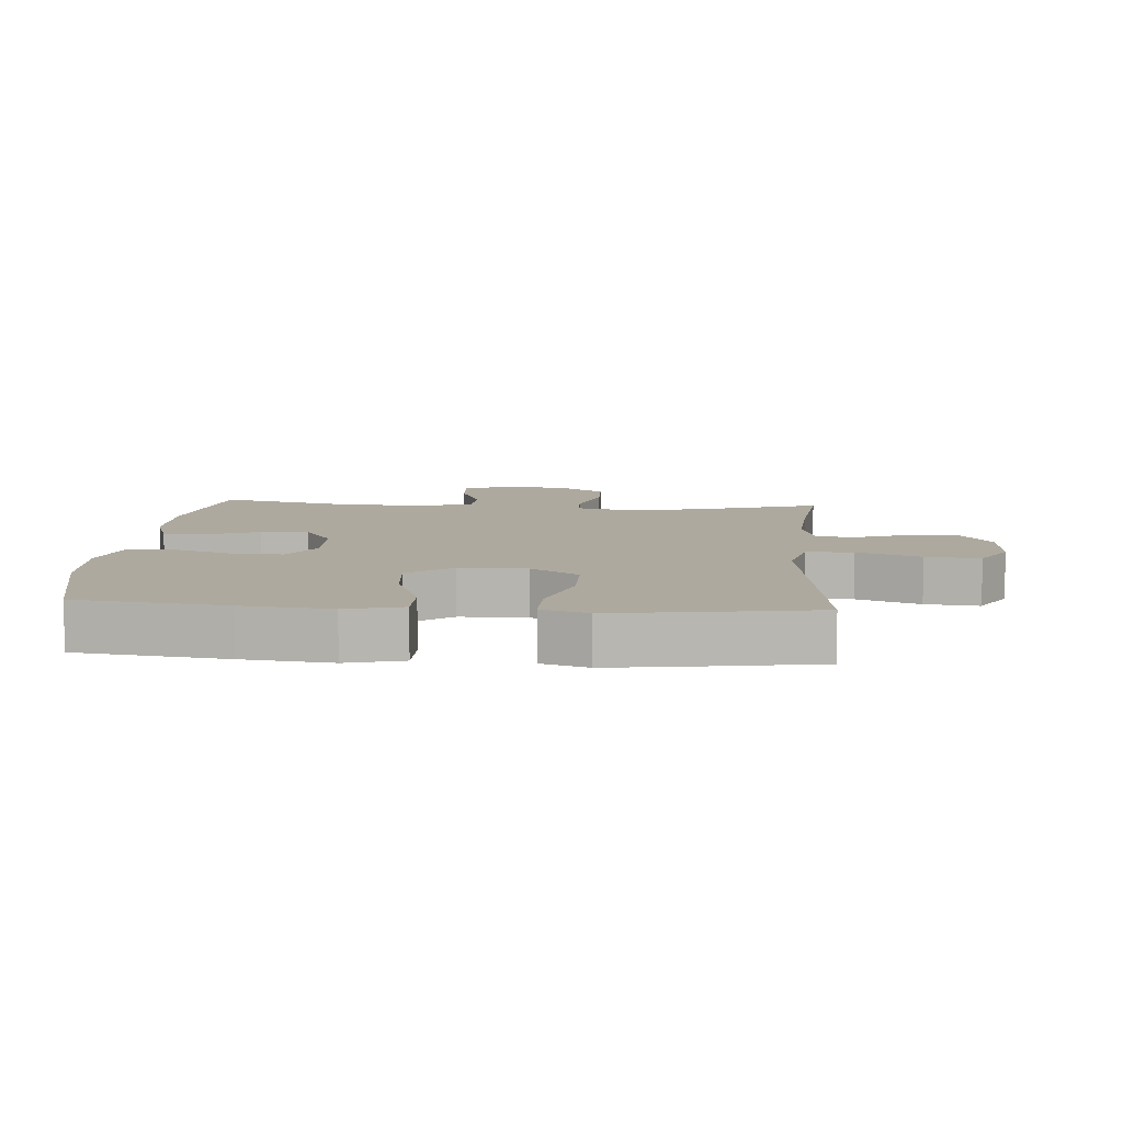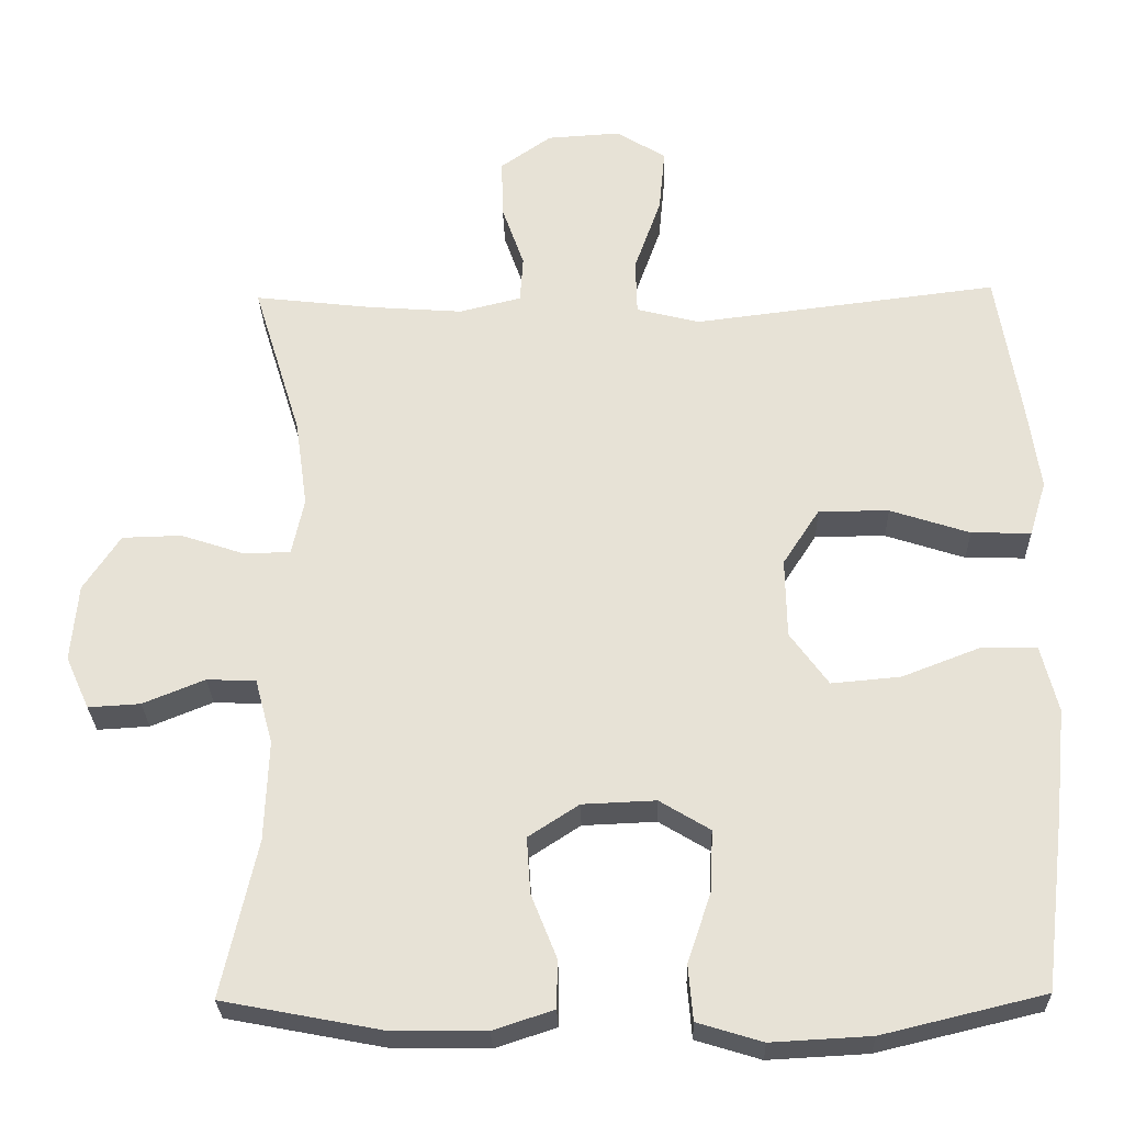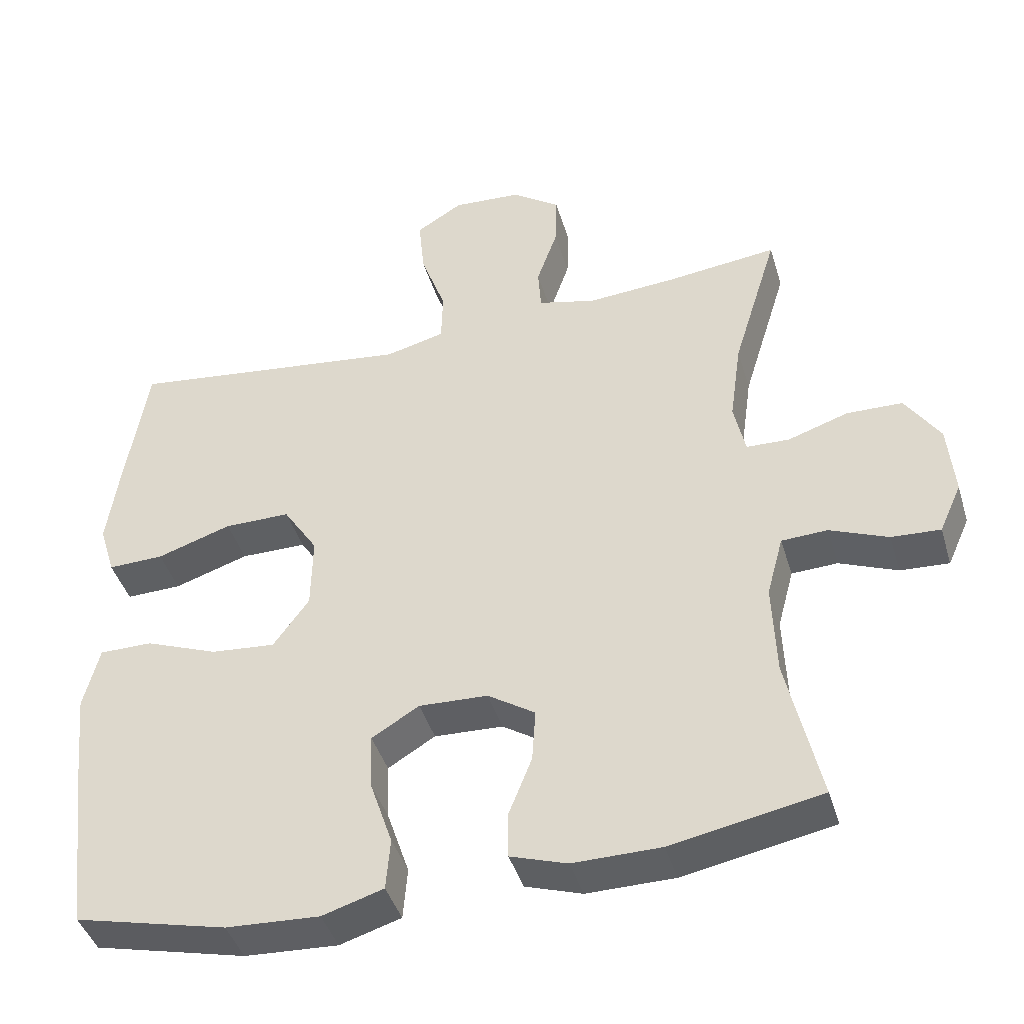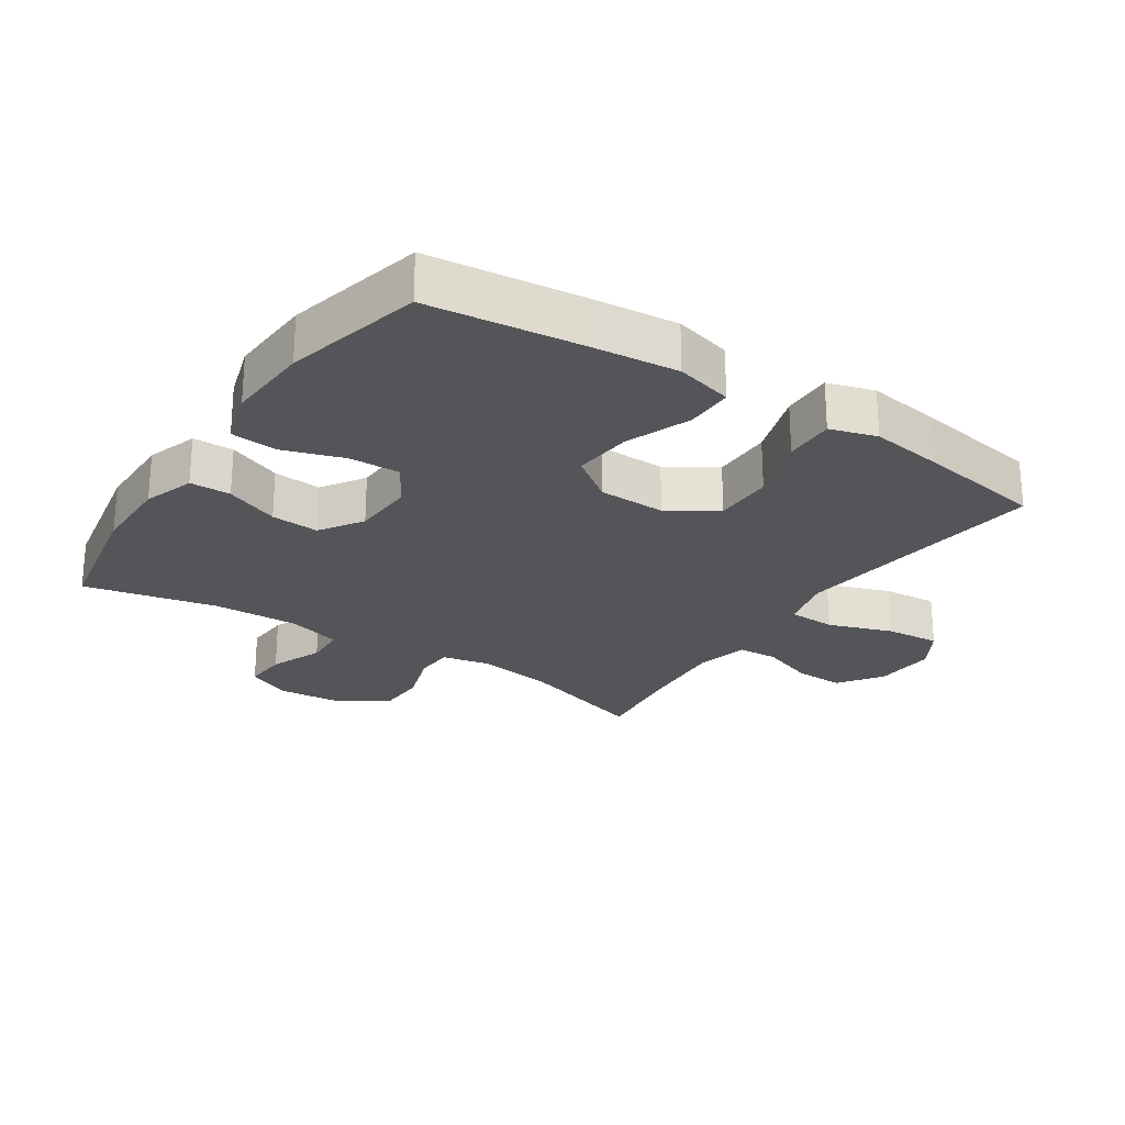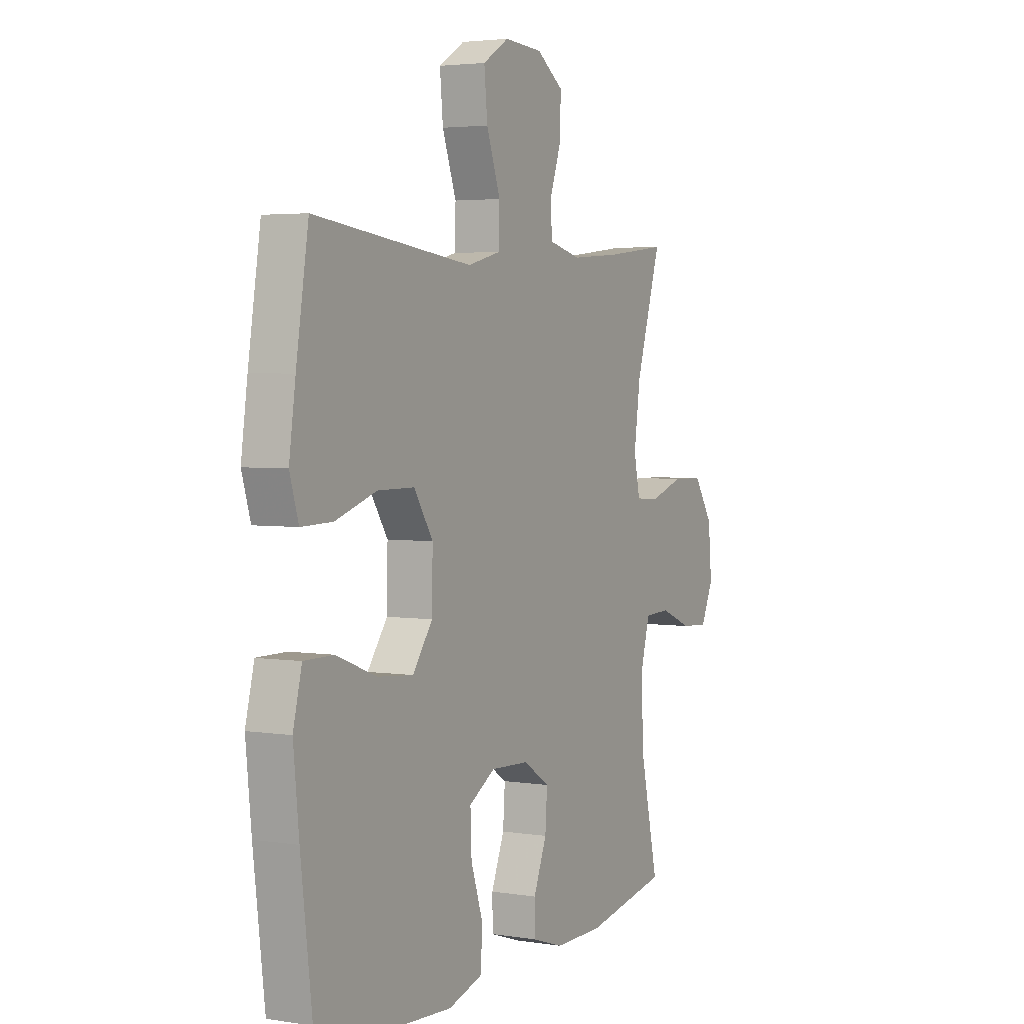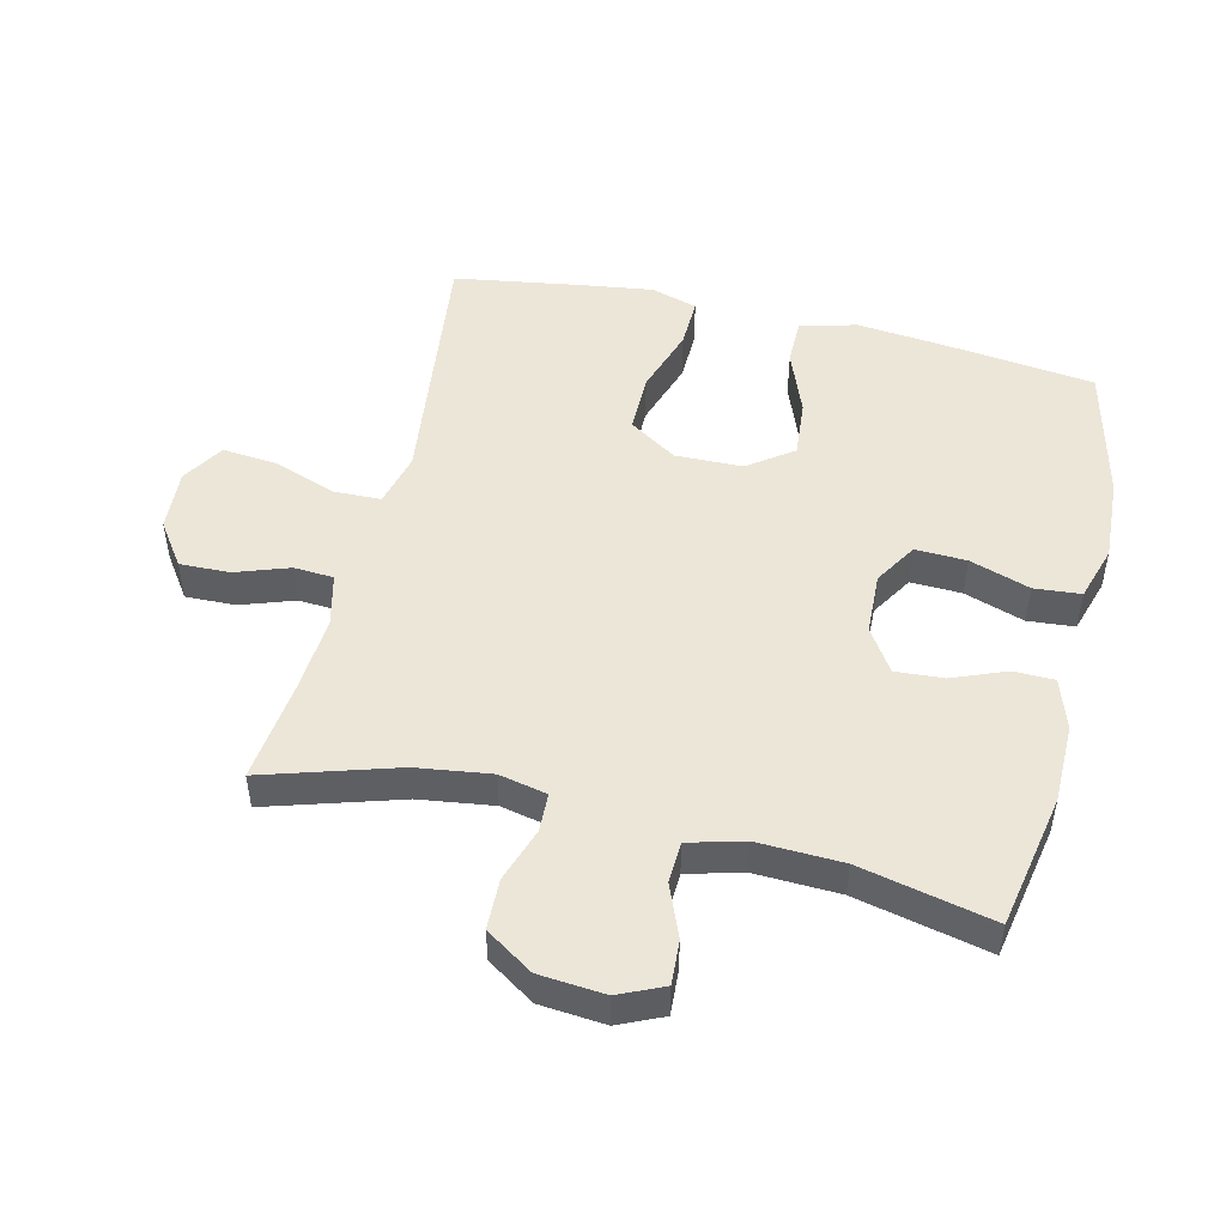
<metadata>
{"format":"obj","ext":"obj","renderer":"f3d","projection":"perspective","resolution":1024,"background":"white","views":[{"elev":9.0,"azim":-85.6,"up":"+Y"},{"elev":-27.5,"azim":-178.5,"up":"+Z"},{"elev":-42.5,"azim":16.4,"up":"+Z"},{"elev":-24.8,"azim":-123.7,"up":"+Y"},{"elev":3.5,"azim":-61.7,"up":"+Z"},{"elev":49.2,"azim":103.5,"up":"+Y"}]}
</metadata>
<code>
v 0.5 0.07 -0.5
v 0.291 0.07 -0.54
v 0.169 0.07 -0.541
v 0.09 0.07 -0.515
v 0.089 0.07 -0.452
v 0.122 0.07 -0.369
v 0.127 0.07 -0.295
v 0.061 0.07 -0.252
v -0.035 0.07 -0.248
v -0.101 0.07 -0.288
v -0.098 0.07 -0.367
v -0.067 0.07 -0.46
v -0.073 0.07 -0.532
v -0.158 0.07 -0.558
v -0.288 0.07 -0.551
v -0.5 0.07 -0.5
v -0.528 0.07 -0.269
v -0.542 0.07 -0.132
v -0.52 0.07 -0.044
v -0.446 0.07 -0.044
v -0.345 0.07 -0.083
v -0.255 0.07 -0.091
v -0.205 0.07 -0.022
v -0.203 0.07 0.082
v -0.251 0.07 0.156
v -0.343 0.07 0.156
v -0.447 0.07 0.122
v -0.525 0.07 0.12
v -0.547 0.07 0.192
v -0.531 0.07 0.306
v -0.5 0.07 0.5
v -0.232 0.07 0.467
v -0.102 0.07 0.451
v -0.019 0.07 0.472
v -0.017 0.07 0.545
v -0.052 0.07 0.643
v -0.06 0.07 0.727
v 0.005 0.07 0.767
v 0.101 0.07 0.761
v 0.168 0.07 0.714
v 0.166 0.07 0.637
v 0.137 0.07 0.554
v 0.141 0.07 0.493
v 0.222 0.07 0.473
v 0.345 0.07 0.482
v 0.5 0.07 0.5
v 0.437 0.07 0.295
v 0.421 0.07 0.18
v 0.437 0.07 0.106
v 0.497 0.07 0.104
v 0.581 0.07 0.132
v 0.659 0.07 0.13
v 0.707 0.07 0.057
v 0.716 0.07 -0.044
v 0.685 0.07 -0.113
v 0.617 0.07 -0.109
v 0.536 0.07 -0.076
v 0.472 0.07 -0.079
v 0.449 0.07 -0.164
v 0.454 0.07 -0.295
v 0.5 0 -0.5
v 0.291 0 -0.54
v 0.169 0 -0.541
v 0.09 0 -0.515
v 0.089 0 -0.452
v 0.122 0 -0.369
v 0.127 0 -0.295
v 0.061 0 -0.252
v -0.035 0 -0.248
v -0.101 0 -0.288
v -0.098 0 -0.367
v -0.067 0 -0.46
v -0.073 0 -0.532
v -0.158 0 -0.558
v -0.288 0 -0.551
v -0.5 0 -0.5
v -0.528 0 -0.269
v -0.542 0 -0.132
v -0.52 0 -0.044
v -0.446 0 -0.044
v -0.345 0 -0.083
v -0.255 0 -0.091
v -0.205 0 -0.022
v -0.203 0 0.082
v -0.251 0 0.156
v -0.343 0 0.156
v -0.447 0 0.122
v -0.525 0 0.12
v -0.547 0 0.192
v -0.531 0 0.306
v -0.5 0 0.5
v -0.232 0 0.467
v -0.102 0 0.451
v -0.019 0 0.472
v -0.017 0 0.545
v -0.052 0 0.643
v -0.06 0 0.727
v 0.005 0 0.767
v 0.101 0 0.761
v 0.168 0 0.714
v 0.166 0 0.637
v 0.137 0 0.554
v 0.141 0 0.493
v 0.222 0 0.473
v 0.345 0 0.482
v 0.5 0 0.5
v 0.437 0 0.295
v 0.421 0 0.18
v 0.437 0 0.106
v 0.497 0 0.104
v 0.581 0 0.132
v 0.659 0 0.13
v 0.707 0 0.057
v 0.716 0 -0.044
v 0.685 0 -0.113
v 0.617 0 -0.109
v 0.536 0 -0.076
v 0.472 0 -0.079
v 0.449 0 -0.164
v 0.454 0 -0.295
f 54 55 56 57
f 54 57 58
f 53 54 58
f 50 51 52 53
f 49 50 53 58
f 48 49 58 59
f 45 46 47
f 44 45 47 48
f 43 44 48 59
f 39 40 41 42
f 39 42 43
f 38 39 43
f 35 36 37 38
f 34 35 38 43
f 33 34 43 59
f 29 30 31 32
f 26 27 28 29
f 25 26 29 32
f 24 25 32 33
f 18 19 20 21
f 18 21 22
f 17 18 22
f 16 17 22
f 15 16 22 23
f 11 12 13 14
f 10 11 14 15
f 3 4 5 6
f 3 6 7
f 60 1 2 3
f 60 3 7
f 59 60 7 8
f 23 24 33 59
f 23 59 8 9
f 10 15 23
f 9 10 23
f 117 116 115 114
f 118 117 114
f 118 114 113
f 113 112 111 110
f 118 113 110 109
f 119 118 109 108
f 107 106 105
f 108 107 105 104
f 119 108 104 103
f 102 101 100 99
f 103 102 99
f 103 99 98
f 98 97 96 95
f 103 98 95 94
f 119 103 94 93
f 92 91 90 89
f 89 88 87 86
f 92 89 86 85
f 93 92 85 84
f 81 80 79 78
f 82 81 78
f 82 78 77
f 82 77 76
f 83 82 76 75
f 74 73 72 71
f 75 74 71 70
f 66 65 64 63
f 67 66 63
f 63 62 61 120
f 67 63 120
f 68 67 120 119
f 119 93 84 83
f 69 68 119 83
f 83 75 70
f 83 70 69
f 1 61 62 2
f 2 62 63 3
f 3 63 64 4
f 4 64 65 5
f 5 65 66 6
f 6 66 67 7
f 7 67 68 8
f 8 68 69 9
f 9 69 70 10
f 10 70 71 11
f 11 71 72 12
f 12 72 73 13
f 13 73 74 14
f 14 74 75 15
f 15 75 76 16
f 16 76 77 17
f 17 77 78 18
f 18 78 79 19
f 19 79 80 20
f 20 80 81 21
f 21 81 82 22
f 22 82 83 23
f 23 83 84 24
f 24 84 85 25
f 25 85 86 26
f 26 86 87 27
f 27 87 88 28
f 28 88 89 29
f 29 89 90 30
f 30 90 91 31
f 31 91 92 32
f 32 92 93 33
f 33 93 94 34
f 34 94 95 35
f 35 95 96 36
f 36 96 97 37
f 37 97 98 38
f 38 98 99 39
f 39 99 100 40
f 40 100 101 41
f 41 101 102 42
f 42 102 103 43
f 43 103 104 44
f 44 104 105 45
f 45 105 106 46
f 46 106 107 47
f 47 107 108 48
f 48 108 109 49
f 49 109 110 50
f 50 110 111 51
f 51 111 112 52
f 52 112 113 53
f 53 113 114 54
f 54 114 115 55
f 55 115 116 56
f 56 116 117 57
f 57 117 118 58
f 58 118 119 59
f 59 119 120 60
f 60 120 61 1

</code>
